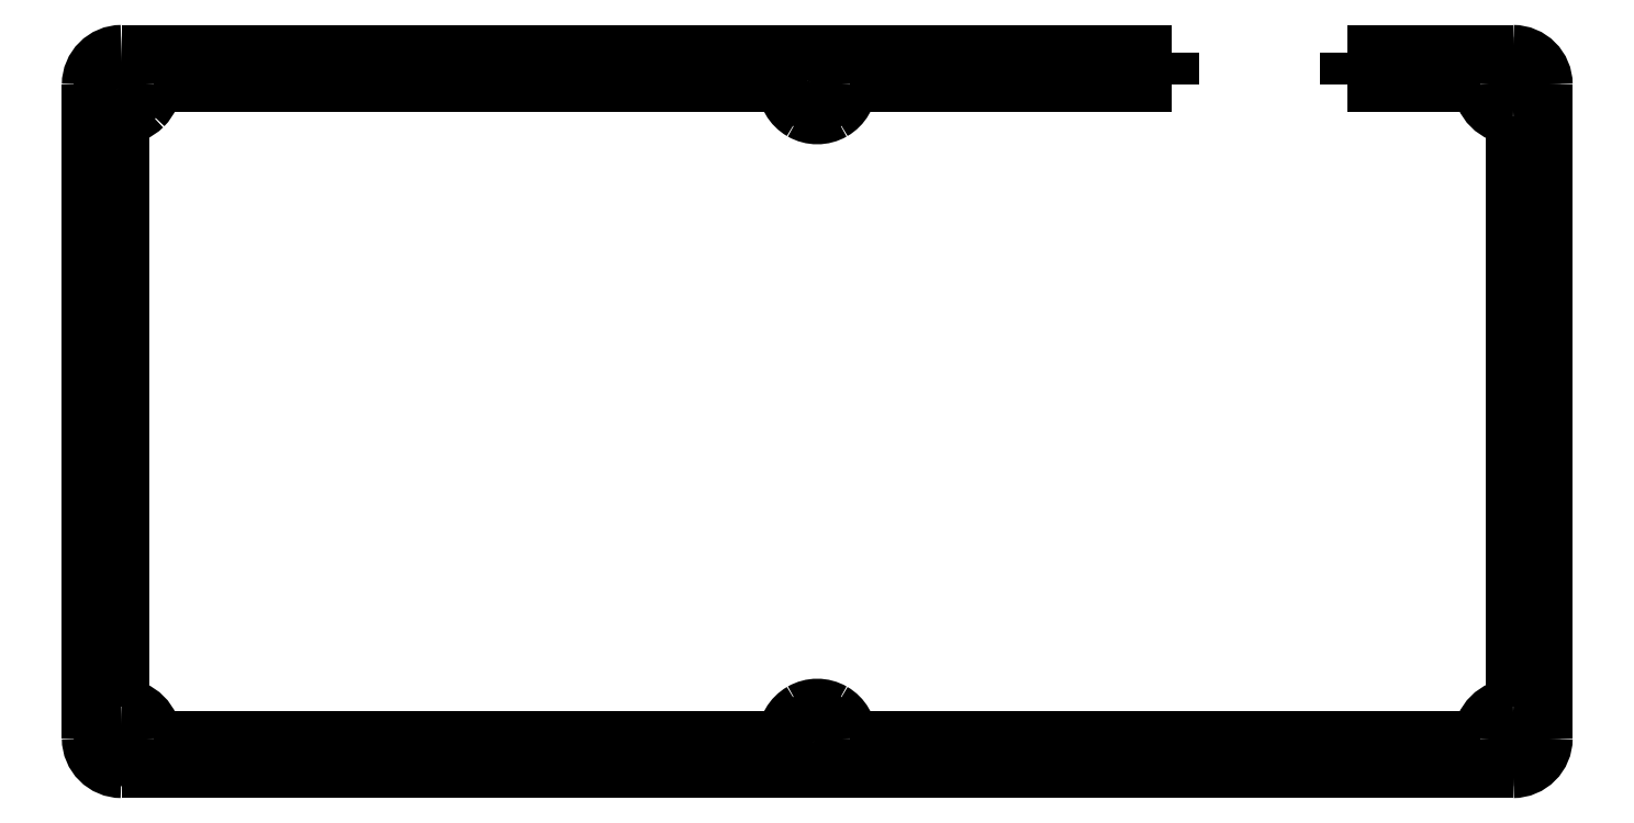
<metadata>
{"format":"dxf","ext":"dxf","renderer":"ezdxf+matplotlib","layout":"modelspace","background":"white","min_lineweight":24,"dpi":150}
</metadata>
<code>
0
SECTION
2
ENTITIES
0
SPLINE
8
0
70
8
71
3
72
8
73
4
74
0
40
0
40
0
40
0
40
0
40
1
40
1
40
1
40
1
10
184
20
-92.03
30
0
10
186.3
20
-92.03
30
0
10
188.2
20
-90.16
30
0
10
188.2
20
-87.86
30
0
0
LWPOLYLINE
8
0
90
2
70
0
10
89.94
20
-3.324
30
0
10
8.382
20
-3.324
30
0
0
LWPOLYLINE
8
0
90
2
70
0
10
4.216
20
-7.49
30
0
10
4.216
20
-83.69
30
0
0
LWPOLYLINE
8
0
90
2
70
0
10
4.216
20
-92.03
30
0
10
184
20
-92.03
30
0
0
SPLINE
8
0
70
8
71
3
72
8
73
4
74
0
40
0
40
0
40
0
40
0
40
1
40
1
40
1
40
1
10
94.11
20
-0.6997
30
0
10
93.05
20
-0.6997
30
0
10
92.09
20
-1.339
30
0
10
91.68
20
-2.32
30
0
0
SPLINE
8
0
70
8
71
3
72
8
73
4
74
0
40
0
40
0
40
0
40
0
40
1
40
1
40
1
40
1
10
91.68
20
-2.32
30
0
10
91.28
20
-3.301
30
0
10
91.5
20
-4.43
30
0
10
92.25
20
-5.181
30
0
0
SPLINE
8
0
70
8
71
3
72
8
73
4
74
0
40
0
40
0
40
0
40
0
40
1
40
1
40
1
40
1
10
92.25
20
-5.181
30
0
10
93
20
-5.932
30
0
10
94.13
20
-6.156
30
0
10
95.11
20
-5.75
30
0
0
SPLINE
8
0
70
8
71
3
72
8
73
4
74
0
40
0
40
0
40
0
40
0
40
1
40
1
40
1
40
1
10
95.11
20
-5.75
30
0
10
96.09
20
-5.344
30
0
10
96.73
20
-4.386
30
0
10
96.73
20
-3.325
30
0
0
SPLINE
8
0
70
8
71
3
72
8
73
4
74
0
40
0
40
0
40
0
40
0
40
1
40
1
40
1
40
1
10
96.73
20
-3.325
30
0
10
96.73
20
-2.629
30
0
10
96.46
20
-1.961
30
0
10
95.97
20
-1.469
30
0
0
SPLINE
8
0
70
8
71
3
72
8
73
4
74
0
40
0
40
0
40
0
40
0
40
1
40
1
40
1
40
1
10
95.97
20
-1.469
30
0
10
95.47
20
-0.9763
30
0
10
94.81
20
-0.6997
30
0
10
94.11
20
-0.6997
30
0
0
LWPOLYLINE
8
0
90
2
70
0
10
98.28
20
-87.86
30
0
10
179.8
20
-87.86
30
0
0
SPLINE
8
0
70
8
71
3
72
8
73
4
74
0
40
0
40
0
40
0
40
0
40
1
40
1
40
1
40
1
10
0.05
20
-87.86
30
0
10
0.05004
20
-90.16
30
0
10
1.916
20
-92.03
30
0
10
4.217
20
-92.03
30
0
0
SPLINE
8
0
70
8
71
3
72
8
73
4
74
0
40
0
40
0
40
0
40
0
40
1
40
1
40
1
40
1
10
8.384
20
-87.86
30
0
10
8.384
20
-85.56
30
0
10
6.519
20
-83.69
30
0
10
4.217
20
-83.69
30
0
0
LWPOLYLINE
8
0
90
1
70
1
10
94.11
20
-0.6997
30
0
0
SPLINE
8
0
70
8
71
3
72
8
73
4
74
0
40
0
40
0
40
0
40
0
40
1
40
1
40
1
40
1
10
184
20
-0.6997
30
0
10
182.6
20
-0.6997
30
0
10
181.4
20
-1.875
30
0
10
181.4
20
-3.325
30
0
0
SPLINE
8
0
70
8
71
3
72
8
73
4
74
0
40
0
40
0
40
0
40
0
40
1
40
1
40
1
40
1
10
181.4
20
-3.325
30
0
10
181.4
20
-4.774
30
0
10
182.6
20
-5.95
30
0
10
184
20
-5.95
30
0
0
SPLINE
8
0
70
8
71
3
72
8
73
4
74
0
40
0
40
0
40
0
40
0
40
1
40
1
40
1
40
1
10
184
20
-5.95
30
0
10
185.5
20
-5.95
30
0
10
186.6
20
-4.774
30
0
10
186.6
20
-3.325
30
0
0
SPLINE
8
0
70
8
71
3
72
8
73
4
74
0
40
0
40
0
40
0
40
0
40
1
40
1
40
1
40
1
10
186.6
20
-3.325
30
0
10
186.6
20
-2.629
30
0
10
186.4
20
-1.961
30
0
10
185.9
20
-1.469
30
0
0
SPLINE
8
0
70
8
71
3
72
8
73
4
74
0
40
0
40
0
40
0
40
0
40
1
40
1
40
1
40
1
10
185.9
20
-1.469
30
0
10
185.4
20
-0.9763
30
0
10
184.7
20
-0.6997
30
0
10
184
20
-0.6997
30
0
0
LWPOLYLINE
8
0
90
2
70
0
10
0.04826
20
-3.324
30
0
10
0.04826
20
-87.86
30
0
0
LWPOLYLINE
8
0
90
1
70
1
10
184
20
-0.6997
30
0
0
LWPOLYLINE
8
0
90
2
70
0
10
139.9
20
0.8442
30
0
10
4.216
20
0.8442
30
0
0
LWPOLYLINE
8
0
90
2
70
0
10
184
20
-83.69
30
0
10
184
20
-7.49
30
0
0
LWPOLYLINE
8
0
90
2
70
0
10
8.382
20
-87.86
30
0
10
89.94
20
-87.86
30
0
0
SPLINE
8
0
70
8
71
3
72
8
73
4
74
0
40
0
40
0
40
0
40
0
40
1
40
1
40
1
40
1
10
4.217
20
0.8425
30
0
10
1.916
20
0.8424
30
0
10
0.05001
20
-1.023
30
0
10
0.05
20
-3.325
30
0
0
SPLINE
8
0
70
8
71
3
72
8
73
4
74
0
40
0
40
0
40
0
40
0
40
1
40
1
40
1
40
1
10
89.94
20
-3.325
30
0
10
89.94
20
-4.814
30
0
10
90.74
20
-6.189
30
0
10
92.03
20
-6.934
30
0
0
SPLINE
8
0
70
8
71
3
72
8
73
4
74
0
40
0
40
0
40
0
40
0
40
1
40
1
40
1
40
1
10
92.03
20
-6.934
30
0
10
93.32
20
-7.678
30
0
10
94.9
20
-7.678
30
0
10
96.19
20
-6.934
30
0
0
SPLINE
8
0
70
8
71
3
72
8
73
4
74
0
40
0
40
0
40
0
40
0
40
1
40
1
40
1
40
1
10
96.19
20
-6.934
30
0
10
97.48
20
-6.189
30
0
10
98.28
20
-4.814
30
0
10
98.28
20
-3.325
30
0
0
SPLINE
8
0
70
8
71
3
72
8
73
4
74
0
40
0
40
0
40
0
40
0
40
1
40
1
40
1
40
1
10
4.217
20
-7.492
30
0
10
5.322
20
-7.492
30
0
10
6.382
20
-7.053
30
0
10
7.164
20
-6.271
30
0
0
SPLINE
8
0
70
8
71
3
72
8
73
4
74
0
40
0
40
0
40
0
40
0
40
1
40
1
40
1
40
1
10
7.164
20
-6.271
30
0
10
7.945
20
-5.49
30
0
10
8.384
20
-4.43
30
0
10
8.384
20
-3.325
30
0
0
SPLINE
8
0
70
8
71
3
72
8
73
4
74
0
40
0
40
0
40
0
40
0
40
1
40
1
40
1
40
1
10
184
20
-83.69
30
0
10
181.7
20
-83.69
30
0
10
179.8
20
-85.56
30
0
10
179.8
20
-87.86
30
0
0
SPLINE
8
0
70
8
71
3
72
8
73
4
74
0
40
0
40
0
40
0
40
0
40
1
40
1
40
1
40
1
10
98.28
20
-87.86
30
0
10
98.28
20
-86.37
30
0
10
97.48
20
-84.99
30
0
10
96.19
20
-84.25
30
0
0
SPLINE
8
0
70
8
71
3
72
8
73
4
74
0
40
0
40
0
40
0
40
0
40
1
40
1
40
1
40
1
10
96.19
20
-84.25
30
0
10
94.9
20
-83.51
30
0
10
93.32
20
-83.51
30
0
10
92.03
20
-84.25
30
0
0
SPLINE
8
0
70
8
71
3
72
8
73
4
74
0
40
0
40
0
40
0
40
0
40
1
40
1
40
1
40
1
10
92.03
20
-84.25
30
0
10
90.74
20
-84.99
30
0
10
89.94
20
-86.37
30
0
10
89.94
20
-87.86
30
0
0
LWPOLYLINE
8
0
90
2
70
0
10
139.9
20
-3.324
30
0
10
98.28
20
-3.324
30
0
0
LWPOLYLINE
8
0
90
2
70
0
10
184
20
0.8442
30
0
10
162.6
20
0.8442
30
0
0
LWPOLYLINE
8
0
90
2
70
0
10
162.6
20
-3.324
30
0
10
179.8
20
-3.324
30
0
0
SPLINE
8
0
70
8
71
3
72
8
73
4
74
0
40
0
40
0
40
0
40
0
40
1
40
1
40
1
40
1
10
179.8
20
-3.325
30
0
10
179.8
20
-5.626
30
0
10
181.7
20
-7.492
30
0
10
184
20
-7.492
30
0
0
SPLINE
8
0
70
8
71
3
72
8
73
4
74
0
40
0
40
0
40
0
40
0
40
1
40
1
40
1
40
1
10
188.2
20
-3.325
30
0
10
188.2
20
-1.023
30
0
10
186.3
20
0.8424
30
0
10
184
20
0.8425
30
0
0
SPLINE
8
0
70
8
71
3
72
8
73
4
74
0
40
0
40
0
40
0
40
0
40
1
40
1
40
1
40
1
10
184
20
-85.23
30
0
10
182.6
20
-85.23
30
0
10
181.4
20
-86.41
30
0
10
181.4
20
-87.86
30
0
0
SPLINE
8
0
70
8
71
3
72
8
73
4
74
0
40
0
40
0
40
0
40
0
40
1
40
1
40
1
40
1
10
181.4
20
-87.86
30
0
10
181.4
20
-89.31
30
0
10
182.6
20
-90.48
30
0
10
184
20
-90.48
30
0
0
SPLINE
8
0
70
8
71
3
72
8
73
4
74
0
40
0
40
0
40
0
40
0
40
1
40
1
40
1
40
1
10
184
20
-90.48
30
0
10
185.5
20
-90.48
30
0
10
186.6
20
-89.31
30
0
10
186.6
20
-87.86
30
0
0
SPLINE
8
0
70
8
71
3
72
8
73
4
74
0
40
0
40
0
40
0
40
0
40
1
40
1
40
1
40
1
10
186.6
20
-87.86
30
0
10
186.6
20
-87.16
30
0
10
186.4
20
-86.5
30
0
10
185.9
20
-86
30
0
0
SPLINE
8
0
70
8
71
3
72
8
73
4
74
0
40
0
40
0
40
0
40
0
40
1
40
1
40
1
40
1
10
185.9
20
-86
30
0
10
185.4
20
-85.51
30
0
10
184.7
20
-85.23
30
0
10
184
20
-85.23
30
0
0
LWPOLYLINE
8
0
90
2
70
0
10
162.6
20
-3.324
30
0
10
162.6
20
0.8442
30
0
0
SPLINE
8
0
70
8
71
3
72
8
73
4
74
0
40
0
40
0
40
0
40
0
40
1
40
1
40
1
40
1
10
94.11
20
-85.23
30
0
10
93.05
20
-85.23
30
0
10
92.09
20
-85.87
30
0
10
91.68
20
-86.85
30
0
0
SPLINE
8
0
70
8
71
3
72
8
73
4
74
0
40
0
40
0
40
0
40
0
40
1
40
1
40
1
40
1
10
91.68
20
-86.85
30
0
10
91.28
20
-87.84
30
0
10
91.5
20
-88.96
30
0
10
92.25
20
-89.72
30
0
0
SPLINE
8
0
70
8
71
3
72
8
73
4
74
0
40
0
40
0
40
0
40
0
40
1
40
1
40
1
40
1
10
92.25
20
-89.72
30
0
10
93
20
-90.47
30
0
10
94.13
20
-90.69
30
0
10
95.11
20
-90.28
30
0
0
SPLINE
8
0
70
8
71
3
72
8
73
4
74
0
40
0
40
0
40
0
40
0
40
1
40
1
40
1
40
1
10
95.11
20
-90.28
30
0
10
96.09
20
-89.88
30
0
10
96.73
20
-88.92
30
0
10
96.73
20
-87.86
30
0
0
SPLINE
8
0
70
8
71
3
72
8
73
4
74
0
40
0
40
0
40
0
40
0
40
1
40
1
40
1
40
1
10
96.73
20
-87.86
30
0
10
96.73
20
-87.16
30
0
10
96.46
20
-86.5
30
0
10
95.97
20
-86
30
0
0
SPLINE
8
0
70
8
71
3
72
8
73
4
74
0
40
0
40
0
40
0
40
0
40
1
40
1
40
1
40
1
10
95.97
20
-86
30
0
10
95.47
20
-85.51
30
0
10
94.81
20
-85.23
30
0
10
94.11
20
-85.23
30
0
0
LWPOLYLINE
8
0
90
1
70
1
10
184
20
-85.23
30
0
0
LWPOLYLINE
8
0
90
1
70
1
10
94.11
20
-85.23
30
0
0
LWPOLYLINE
8
0
90
2
70
0
10
139.9
20
-3.324
30
0
10
139.9
20
0.8442
30
0
0
SPLINE
8
0
70
8
71
3
72
8
73
4
74
0
40
0
40
0
40
0
40
0
40
1
40
1
40
1
40
1
10
4.217
20
-85.23
30
0
10
3.155
20
-85.23
30
0
10
2.198
20
-85.87
30
0
10
1.792
20
-86.85
30
0
0
SPLINE
8
0
70
8
71
3
72
8
73
4
74
0
40
0
40
0
40
0
40
0
40
1
40
1
40
1
40
1
10
1.792
20
-86.85
30
0
10
1.386
20
-87.84
30
0
10
1.61
20
-88.96
30
0
10
2.361
20
-89.72
30
0
0
SPLINE
8
0
70
8
71
3
72
8
73
4
74
0
40
0
40
0
40
0
40
0
40
1
40
1
40
1
40
1
10
2.361
20
-89.72
30
0
10
3.112
20
-90.47
30
0
10
4.241
20
-90.69
30
0
10
5.222
20
-90.28
30
0
0
SPLINE
8
0
70
8
71
3
72
8
73
4
74
0
40
0
40
0
40
0
40
0
40
1
40
1
40
1
40
1
10
5.222
20
-90.28
30
0
10
6.203
20
-89.88
30
0
10
6.842
20
-88.92
30
0
10
6.842
20
-87.86
30
0
0
SPLINE
8
0
70
8
71
3
72
8
73
4
74
0
40
0
40
0
40
0
40
0
40
1
40
1
40
1
40
1
10
6.842
20
-87.86
30
0
10
6.842
20
-87.16
30
0
10
6.566
20
-86.5
30
0
10
6.073
20
-86
30
0
0
SPLINE
8
0
70
8
71
3
72
8
73
4
74
0
40
0
40
0
40
0
40
0
40
1
40
1
40
1
40
1
10
6.073
20
-86
30
0
10
5.581
20
-85.51
30
0
10
4.913
20
-85.23
30
0
10
4.217
20
-85.23
30
0
0
LWPOLYLINE
8
0
90
2
70
0
10
188.2
20
-87.86
30
0
10
188.2
20
-3.324
30
0
0
SPLINE
8
0
70
8
71
3
72
8
73
4
74
0
40
0
40
0
40
0
40
0
40
1
40
1
40
1
40
1
10
4.217
20
-0.6997
30
0
10
3.155
20
-0.6997
30
0
10
2.198
20
-1.339
30
0
10
1.792
20
-2.32
30
0
0
SPLINE
8
0
70
8
71
3
72
8
73
4
74
0
40
0
40
0
40
0
40
0
40
1
40
1
40
1
40
1
10
1.792
20
-2.32
30
0
10
1.386
20
-3.301
30
0
10
1.61
20
-4.43
30
0
10
2.361
20
-5.181
30
0
0
SPLINE
8
0
70
8
71
3
72
8
73
4
74
0
40
0
40
0
40
0
40
0
40
1
40
1
40
1
40
1
10
2.361
20
-5.181
30
0
10
3.112
20
-5.932
30
0
10
4.241
20
-6.156
30
0
10
5.222
20
-5.75
30
0
0
SPLINE
8
0
70
8
71
3
72
8
73
4
74
0
40
0
40
0
40
0
40
0
40
1
40
1
40
1
40
1
10
5.222
20
-5.75
30
0
10
6.203
20
-5.344
30
0
10
6.842
20
-4.386
30
0
10
6.842
20
-3.325
30
0
0
SPLINE
8
0
70
8
71
3
72
8
73
4
74
0
40
0
40
0
40
0
40
0
40
1
40
1
40
1
40
1
10
6.842
20
-3.325
30
0
10
6.842
20
-2.629
30
0
10
6.566
20
-1.961
30
0
10
6.073
20
-1.469
30
0
0
SPLINE
8
0
70
8
71
3
72
8
73
4
74
0
40
0
40
0
40
0
40
0
40
1
40
1
40
1
40
1
10
6.073
20
-1.469
30
0
10
5.581
20
-0.9763
30
0
10
4.913
20
-0.6997
30
0
10
4.217
20
-0.6997
30
0
0
LWPOLYLINE
8
0
90
1
70
1
10
4.217
20
-85.23
30
0
0
LWPOLYLINE
8
0
90
1
70
1
10
4.217
20
-0.6997
30
0
0
ENDSEC
0
EOF

</code>
